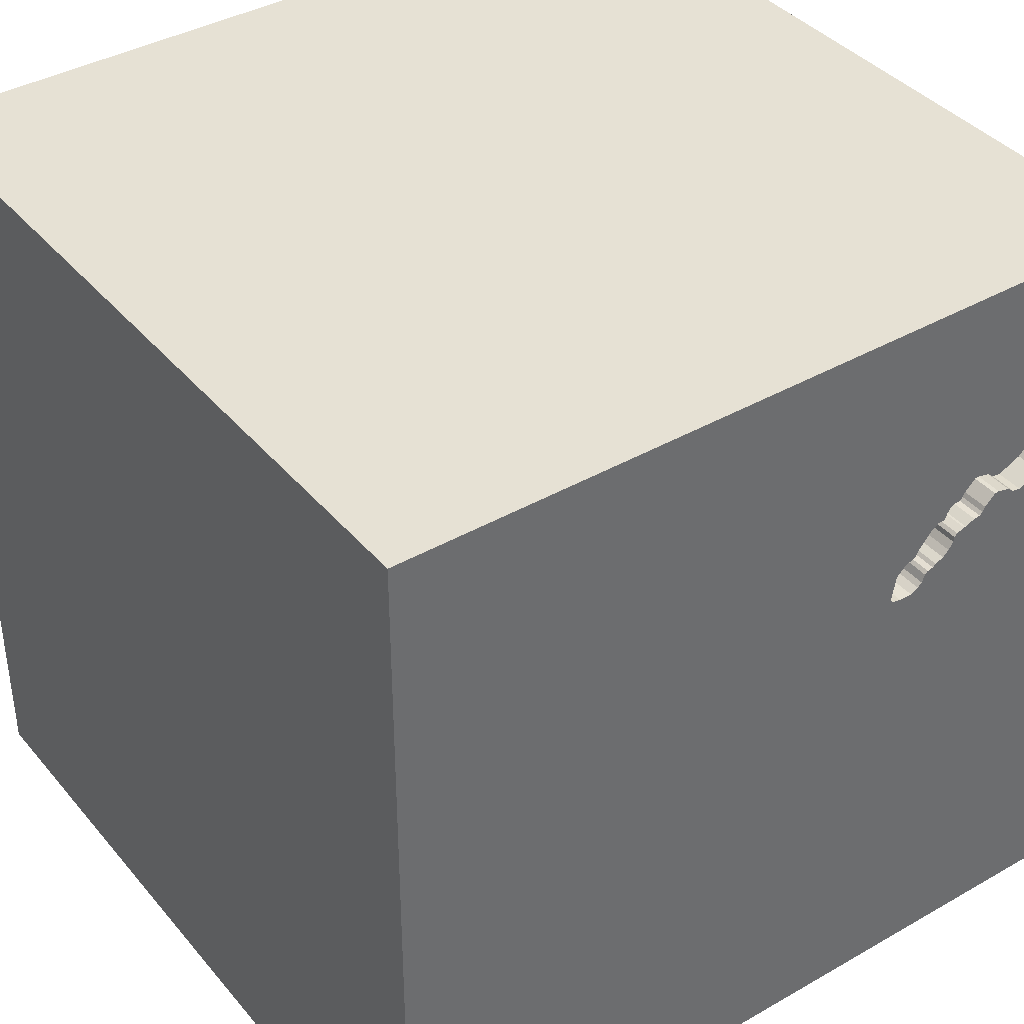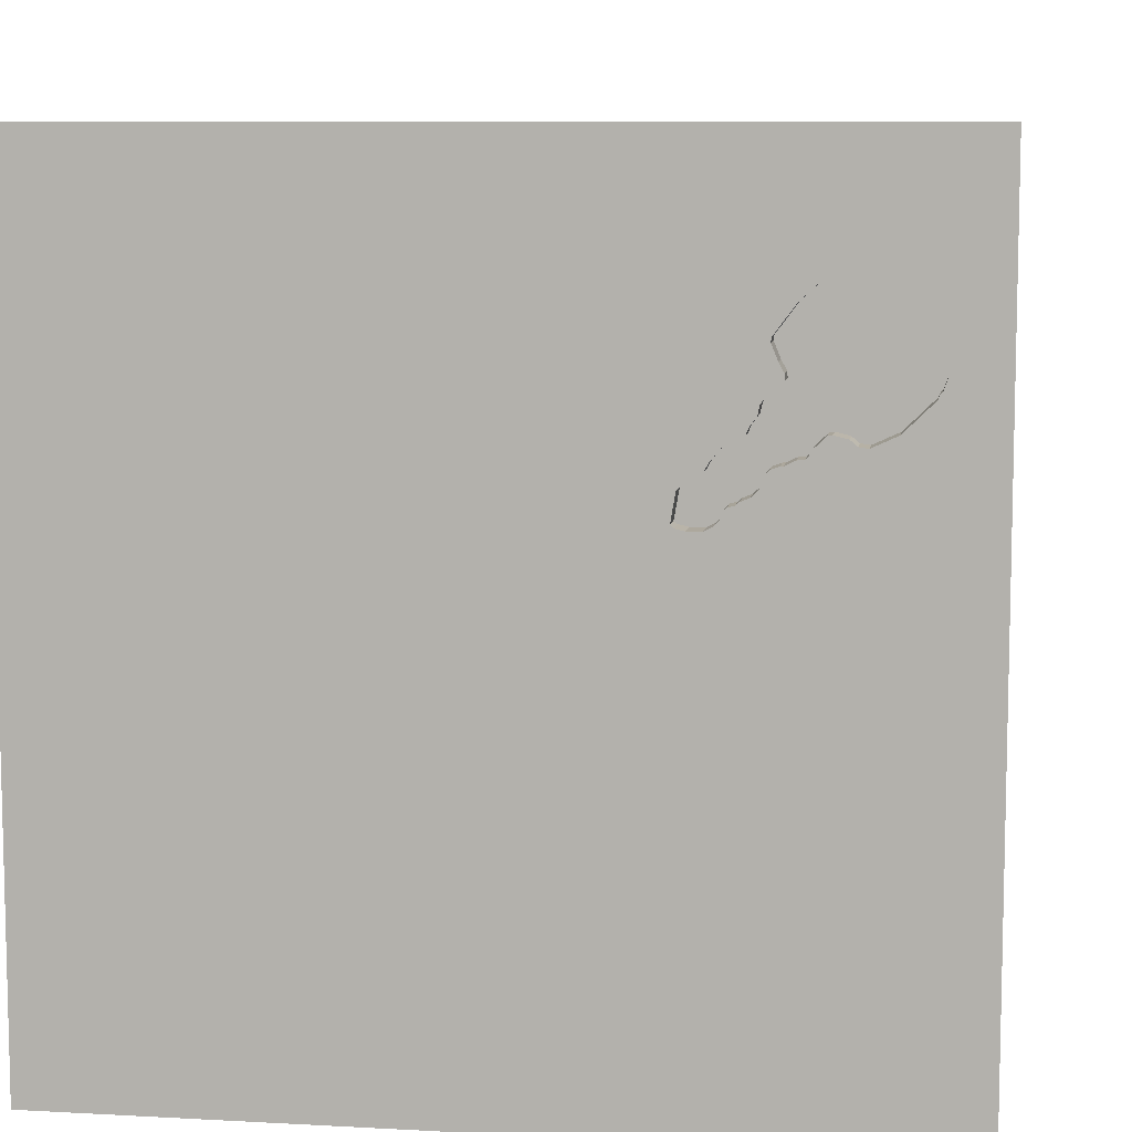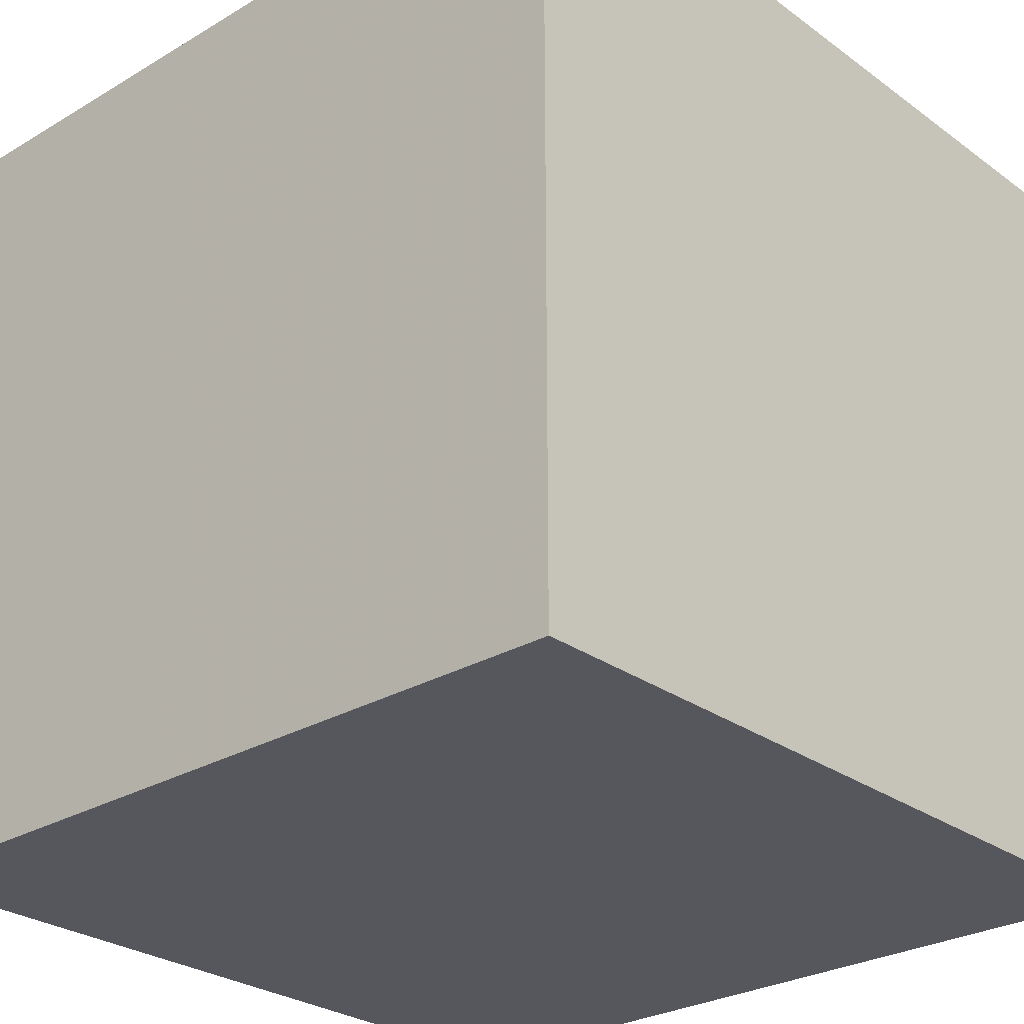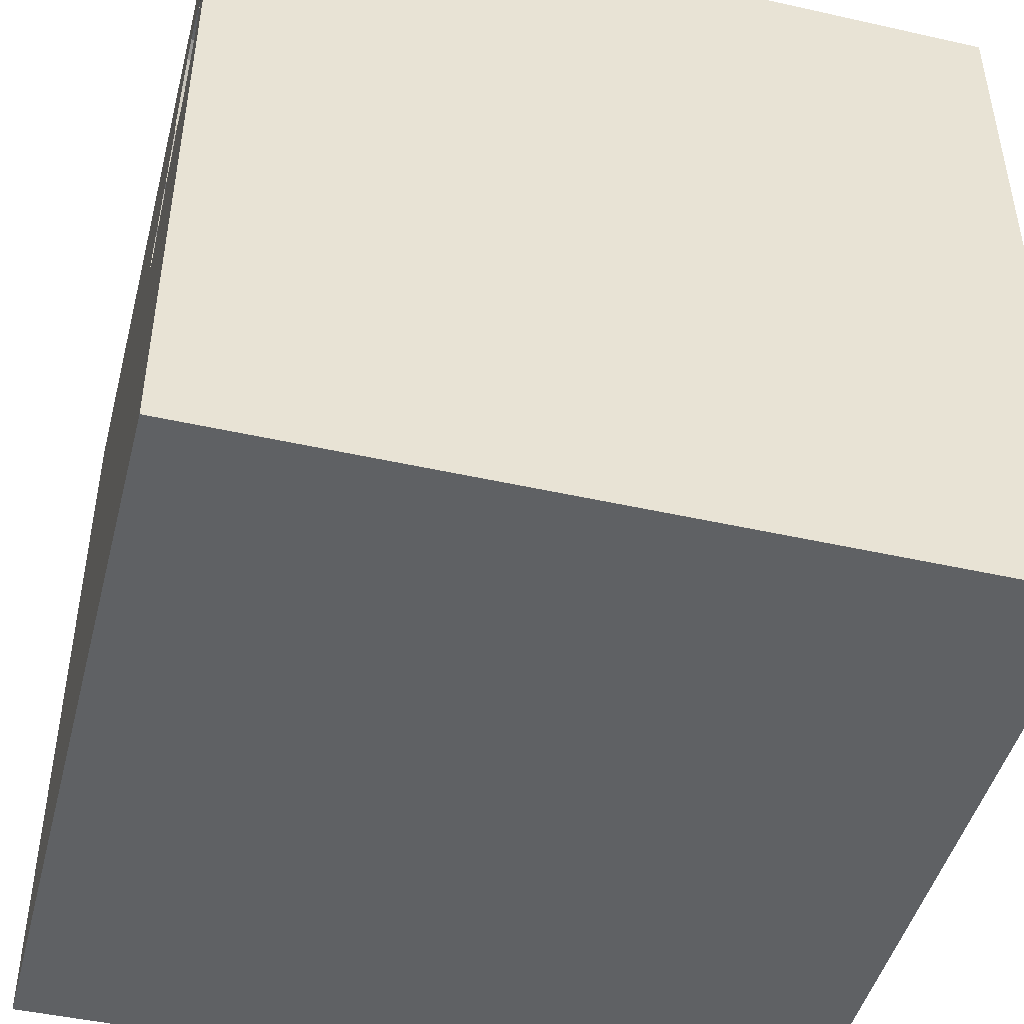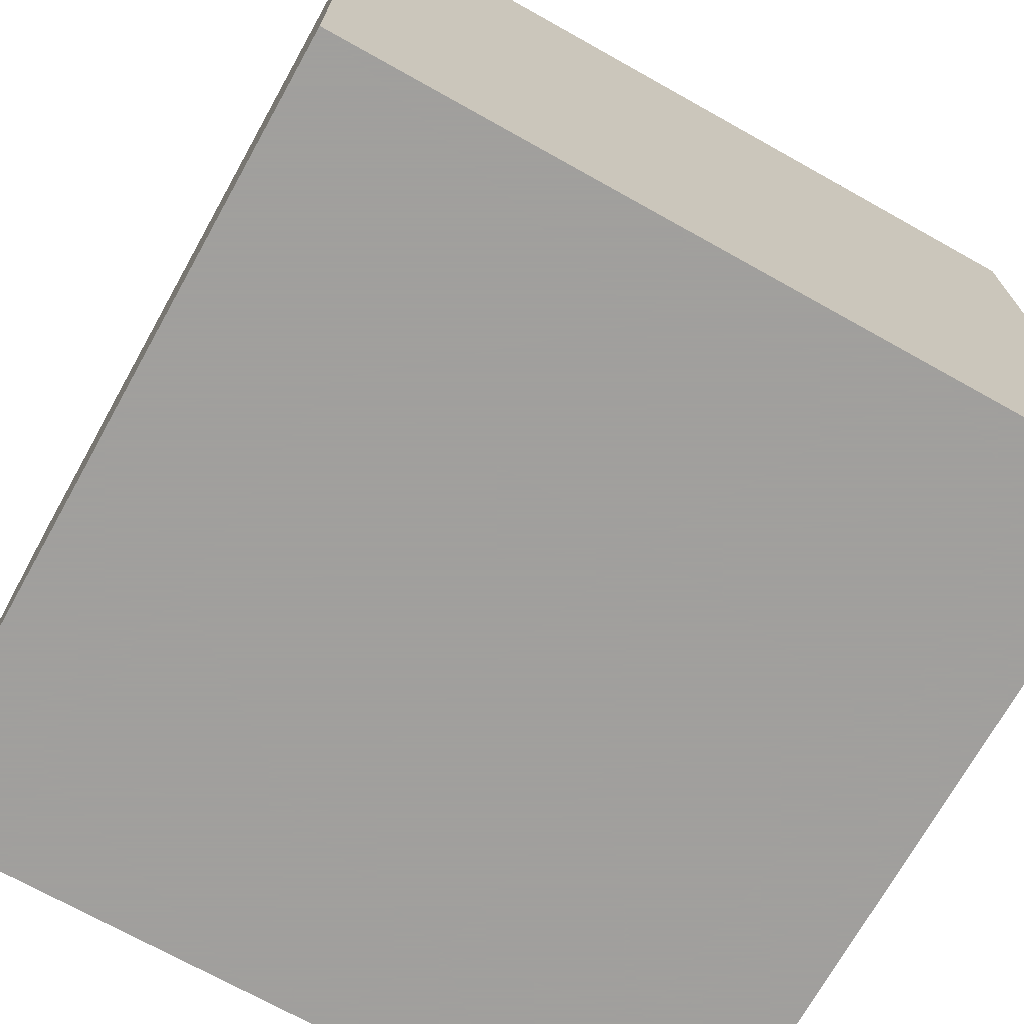
<metadata>
{"format":"obj","ext":"obj","renderer":"f3d","projection":"perspective","resolution":1024,"background":"white","views":[{"elev":39.2,"azim":144.5,"up":"+Z"},{"elev":8.5,"azim":-171.5,"up":"+Z"},{"elev":-27.6,"azim":42.2,"up":"+Y"},{"elev":-46.3,"azim":-104.4,"up":"+Z"},{"elev":-71.5,"azim":60.8,"up":"+Z"}]}
</metadata>
<code>
o key_188
v -0.6907 1.5 0.4065
v -0.6907 1.4 0.4065
v -0.7409 1.5 0.4287
v -1.02 1.5 0.6122
v -0.8877 1.5 0.5454
v -0.7429 1.5 0.6152
v -0.7429 1.4 0.6152
v -0.7383 1.5 0.6107
v -0.7383 1.4 0.6107
v -1.299 1.5 0.7457
v -0.8879 1.5 0.9956
v -0.8879 1.4 0.9956
v -1.2 1.5 1.072
v -1.299 1.4 0.7457
v -1.042 0.3125 -1.5
v -0.6771 0.4948 1.5
v -0.651 -0.2083 1.5
v -0.7031 1.12 1.5
v -0.8333 -0.3516 -1.5
v -0.625 -1.5 0.4036
v -0.651 -1.5 -0.1562
v -0.7552 -1.5 1.302
v -0.9335 1.5 0.5768
v -1.055 1.5 0.1367
v -0.612 1.5 1.224
v -0.9321 1.5 1.036
v -0.8333 1.5 -1.5
v -1.068 1.5 -0.7487
v -0.6771 -1.081 1.5
v -0.6595 1.5 0.358
v -1.313 1.5 0.7865
v -1.29 1.5 0.7367
v -1.29 1.4 0.7367
v -0.5801 1.5 0.4873
v -0.5801 1.4 0.4873
v -0.8116 1.5 0.8805
v -1.325 1.5 0.8432
v -0.6296 1.5 0.5201
v 0.5534 0.1855 -1.5
v 0.4167 0.1562 1.5
v 0.3906 1.198 -1.5
v 0.2604 1.094 1.5
v 0.6315 -0.4427 1.5
v 0.4427 -1.5 0.1562
v 0.5729 -1.5 1.12
v 0.5208 -1.5 -0.5729
v 0.07812 -1.5 0.4167
v 0.05208 -1.5 1.276
v 0.1042 -1.5 -1.5
v 0.599 -1.5 -1.029
v 0.1042 -1.5 1.5
v 0.1562 -1.5 -0.2604
v 0.2083 0.5469 1.5
v -0.01953 1.5 -0.3613
v 0.5599 1.5 0.3678
v 0.3125 1.5 1.042
v 0.1302 1.5 -1.5
v 0.1042 1.5 1.5
v 0.5469 -0.9505 -1.5
v 0.6771 -1.263 1.5
v -0.6789 1.5 0.584
v -0.9242 1.5 0.5587
v -1.322 1.5 0.9478
v -1.038 1.5 0.6075
v -0.8141 1.5 0.8964
v -0.3125 -1.042 -1.5
v 0.05208 -1.029 1.5
v -0.2083 0.4557 -1.5
v -0.05208 -0 1.5
v -0.1823 1.068 1.5
v -0.1562 -0.4688 1.5
v -0.2865 -1.5 -0.5859
v -0.1562 -1.5 -1.224
v -0.1823 1.5 -1.185
v -0.9127 1.5 0.5474
v -0.9127 1.4 0.5474
v -0.5376 1.5 0.3422
v -0.8338 1.5 0.8257
v -0.8537 1.5 0.7731
v -0.5433 1.5 0.4513
v -0.7135 1.5 0.4108
v 1.198 -0.8854 1.5
v 1.25 0.2083 1.5
v 1.185 -0.1823 -1.5
v 1.5 1.5 -1.5
v 1.211 1.042 1.5
v 0.9896 -1.5 0.05208
v 1.276 -1.5 0.9896
v 1.211 -1.5 -0.625
v 1.5 -1.5 -1.5
v 1.5 -1.5 1.5
v 0.8203 1.5 -0.9831
v 1.185 1.5 -0.1432
v 1.25 -0.4167 1.5
v -0.8009 1.5 0.5054
v -0.8009 1.4 0.5054
v -1.182 1.5 0.6219
v -0.6514 1.5 0.3501
v -0.6514 1.4 0.3501
v -0.9706 1.5 1.072
v -0.9706 1.4 1.072
v -0.8141 1.4 0.8964
v -1.164 1.4 1.086
v -0.7569 1.5 0.4354
v -0.7569 1.4 0.4354
v -1.041 1.5 1.101
v -1.041 1.4 1.101
v -1.087 1.5 1.1
v -1.087 1.4 1.1
v -1.324 1.5 0.9374
v -0.7963 1.5 0.7215
v -0.6771 -1.5 -1.198
v -0.5208 -1.5 0.9635
v -0.3385 1.5 0.7422
v -0.7265 1.5 0.6097
v -1.287 1.5 0.7297
v -1.5 -0.5599 1.25
v -1.5 -0.638 -0.3906
v -1.5 -1.094 -1.12
v -1.5 0.1693 -1.152
v -1.5 0.5208 0.2214
v -1.5 0.2214 1.172
v -1.5 0.4167 -0.4687
v -1.5 -0.1562 -1.5
v -1.5 -0.1302 1.5
v -1.5 -0.1823 -0.6641
v -1.5 -0.1562 0.4687
v -1.5 0 0
v -1.5 1.042 0.4167
v -1.5 1.198 0
v -1.5 1.5 1.5
v -1.5 1.042 -0.4297
v -1.5 1.198 0.8594
v -1.5 -0.625 0.599
v -1.5 -0.5208 -1.25
v -1.5 -1.5 -0.8333
v -1.5 -1.5 0.1302
v -1.5 -1.5 1.5
v -1.5 -1.5 -1.5
v -1.5 0.8333 -1.5
v -1.5 0.8333 1.5
v -1.5 0.7552 1.133
v -1.5 1.5 -1.5
v -1.5 1.5 -0.1042
v -1.5 -1.12 0.2604
v -1.5 -1.224 1.029
v -1.5 -1.263 -0.3646
v -1.5 0.8594 -1.042
v -0.8511 1.5 0.5276
v -0.8511 1.4 0.5276
v -0.7825 1.5 0.7034
v -0.7825 1.4 0.7034
v -0.7135 1.4 0.4108
v -0.6792 1.5 0.3953
v -0.6792 1.4 0.3953
v -0.9908 1.5 0.6194
v -0.9908 1.4 0.6194
v -1.095 1.5 0.5819
v -1.095 1.4 0.5819
v 0.6771 1.198 1.5
v 0.8854 -1.5 0.5599
v -0.8338 1.4 0.8257
v -0.6789 1.4 0.584
v -1.295 1.5 0.9981
v -1.295 1.4 0.9981
v -0.8537 1.4 0.7731
v -0.6212 1.5 0.505
v -0.6212 1.4 0.505
v -0.9185 1.5 0.553
v -1.325 1.4 0.8432
v -0.9335 1.4 0.5768
v -0.5264 1.5 0.3537
v -0.5264 1.4 0.3537
v 1.5 -1.019 0.7617
v 1.5 0.0651 0.9017
v 1.5 0.2995 -0.3906
v 1.5 0.7031 -1.5
v 1.5 0.1823 -1.198
v 1.5 -0.1302 1.5
v 1.5 -0.2083 -1.5
v 1.5 1.094 -1.12
v 1.5 1.042 0.4167
v 1.5 1.12 -0.3906
v 1.5 1.5 1.5
v 1.5 -1.5 -0.1302
v 1.5 -1.5 0.8333
v 1.5 0.8333 1.5
v 1.5 1.5 -0.1302
v 1.5 1.5 0.8333
v 1.5 -0.8822 -0.6087
v -0.7249 1.5 0.4221
v -1.276 -0.03906 1.5
v -0.931 1.032 -1.5
v -1.146 -0.5469 1.5
v -1.185 -1.5 -0.651
v -1.276 -1.5 0.2083
v -1.224 -1.5 1.042
v -1.25 0.7943 1.5
v -1.354 1.5 0.625
v -1.107 -1.139 -1.5
v -0.9748 1.5 0.6172
v -0.7799 1.5 0.4579
v -0.7799 1.4 0.4579
v -1.182 1.4 0.6219
v -0.6374 1.5 0.5344
v -0.842 1.5 0.5277
v -0.5717 1.5 0.335
v -0.5717 1.4 0.335
v -0.7984 1.5 0.485
v -0.6217 1.5 0.3345
v -1.236 1.5 1.058
v -1.038 1.4 0.6075
v -0.7499 1.5 0.6355
v -0.7499 1.4 0.6355
v -0.6217 1.4 0.3345
v -0.6675 1.5 0.3658
v -0.7753 1.5 0.6694
v -0.7753 1.4 0.6694
v -1.313 1.4 0.7865
v 0.8333 0.2083 1.5
v 1.12 1.5 1.12
v -0.8877 1.4 0.5454
v -0.7249 1.4 0.4221
v -1.063 1.5 0.5868
v -1.063 1.4 0.5868
v -0.9748 1.4 0.6172
v -0.5376 1.4 0.3422
v -0.6374 1.4 0.5344
v -1.326 1.5 0.9296
v -1.326 1.4 0.9296
v -0.7891 1.5 0.4714
v -0.8123 1.5 0.5166
v -1.236 1.4 1.058
v -1.164 1.5 1.086
v -1.142 1.5 0.6036
v -0.9242 1.4 0.5587
v -0.842 1.4 0.5277
v -0.7963 1.4 0.7215
v -0.6143 1.5 0.4983
v -0.6143 1.4 0.4983
v -0.7133 1.5 0.6086
v -0.7133 1.4 0.6086
v -0.8123 1.4 0.5166
v -1.322 1.4 0.9478
v -0.5433 1.4 0.4513
v -0.6675 1.4 0.3658
v -1.285 1.5 0.7231
v -1.285 1.4 0.7231
v -0.8517 1.5 0.7936
v -0.8517 1.4 0.7936
v -0.8116 1.4 0.8805
v -0.7984 1.4 0.485
f 138 117 146
f 197 22 138
f 125 117 138
f 146 137 138
f 51 29 138
f 194 125 138
f 137 197 138
f 22 51 138
f 137 196 197
f 117 134 146
f 146 145 137
f 138 29 194
f 194 192 125
f 197 113 22
f 22 48 51
f 125 122 117
f 113 48 22
f 51 67 29
f 134 145 146
f 196 20 197
f 145 147 137
f 20 113 197
f 29 17 194
f 117 127 134
f 51 60 67
f 67 71 29
f 194 17 192
f 141 122 125
f 122 127 117
f 147 136 137
f 137 195 196
f 71 17 29
f 192 141 125
f 134 118 145
f 136 195 137
f 20 48 113
f 192 198 141
f 196 21 20
f 20 47 48
f 48 45 51
f 91 60 51
f 141 142 122
f 195 21 196
f 45 91 51
f 17 16 192
f 192 16 198
f 127 118 134
f 118 147 145
f 122 121 127
f 127 128 118
f 147 119 136
f 47 45 48
f 67 43 71
f 71 69 17
f 142 121 122
f 60 43 67
f 141 131 142
f 21 47 20
f 131 133 142
f 118 119 147
f 119 139 136
f 136 139 195
f 47 161 45
f 45 88 91
f 91 82 60
f 69 16 17
f 198 131 141
f 128 126 118
f 16 18 198
f 121 128 127
f 195 112 21
f 21 52 47
f 82 43 60
f 43 69 71
f 142 129 121
f 112 72 21
f 72 52 21
f 44 161 47
f 43 40 69
f 69 53 16
f 198 18 131
f 133 129 142
f 139 112 195
f 118 135 119
f 52 44 47
f 161 88 45
f 126 135 118
f 44 87 161
f 88 186 91
f 40 53 69
f 53 70 16
f 70 18 16
f 234 13 211
f 131 234 211
f 128 123 126
f 174 91 186
f 82 94 43
f 43 220 40
f 25 234 131
f 63 110 131
f 131 211 164
f 131 164 63
f 121 123 128
f 135 139 119
f 25 26 100
f 108 234 25
f 106 108 25
f 25 100 106
f 110 229 37
f 199 131 110
f 129 130 121
f 135 124 139
f 25 114 65
f 25 65 11
f 11 26 25
f 199 110 37
f 10 32 116
f 199 37 31
f 10 116 199
f 199 31 10
f 131 129 133
f 200 139 124
f 66 139 200
f 112 73 72
f 72 46 52
f 52 46 44
f 91 94 82
f 94 220 43
f 114 78 36
f 36 65 114
f 199 116 247
f 97 235 24
f 24 199 247
f 24 247 97
f 131 144 129
f 121 132 123
f 126 120 135
f 19 200 124
f 161 186 88
f 175 91 174
f 91 179 94
f 94 83 220
f 53 42 70
f 18 58 131
f 78 114 111
f 79 249 78
f 111 79 78
f 24 235 158
f 24 158 224
f 224 64 4
f 24 224 4
f 199 144 131
f 130 132 121
f 123 120 126
f 66 200 19
f 139 49 112
f 175 179 91
f 220 53 40
f 70 58 18
f 25 131 58
f 114 115 8
f 114 8 6
f 151 111 114
f 114 6 213
f 213 217 151
f 114 213 151
f 23 24 4
f 23 4 156
f 156 201 23
f 24 144 199
f 66 49 139
f 49 73 112
f 73 46 72
f 46 87 44
f 114 38 205
f 241 115 114
f 114 205 61
f 61 241 114
f 62 169 75
f 24 23 62
f 24 62 75
f 206 232 24
f 75 5 149
f 149 206 24
f 24 75 149
f 144 130 129
f 120 124 135
f 73 50 46
f 161 185 186
f 179 83 94
f 167 38 114
f 54 77 172
f 114 54 172
f 114 172 80
f 34 239 167
f 114 80 34
f 34 167 114
f 3 191 24
f 104 3 24
f 202 104 24
f 232 95 209
f 231 202 24
f 24 232 209
f 24 209 231
f 132 148 123
f 15 19 124
f 87 185 161
f 174 186 185
f 220 160 53
f 53 160 42
f 56 25 58
f 207 77 54
f 24 191 81
f 207 54 24
f 216 30 98
f 210 207 24
f 1 154 216
f 98 210 24
f 216 98 24
f 81 1 216
f 24 81 216
f 148 120 123
f 39 66 19
f 59 49 66
f 46 89 87
f 190 174 185
f 176 175 174
f 114 25 56
f 54 114 55
f 50 89 46
f 176 174 190
f 220 86 160
f 144 132 130
f 83 86 220
f 42 58 70
f 28 144 24
f 68 39 19
f 49 50 73
f 89 185 87
f 68 19 15
f 59 66 39
f 160 58 42
f 55 114 56
f 28 24 54
f 120 140 124
f 179 187 83
f 92 54 55
f 148 140 120
f 15 124 140
f 50 90 89
f 175 187 179
f 187 86 83
f 144 143 132
f 132 143 148
f 193 15 140
f 193 68 15
f 49 90 50
f 183 175 176
f 184 187 175
f 160 184 58
f 221 56 58
f 28 143 144
f 89 90 185
f 183 182 175
f 86 184 160
f 221 58 184
f 55 56 221
f 74 28 54
f 41 39 68
f 59 90 49
f 190 185 90
f 93 92 55
f 143 140 148
f 41 68 193
f 85 39 41
f 84 59 39
f 178 176 190
f 181 183 176
f 92 74 54
f 181 176 178
f 182 184 175
f 187 184 86
f 193 140 143
f 57 74 92
f 27 28 74
f 57 41 193
f 84 90 59
f 85 183 181
f 188 182 183
f 189 184 182
f 189 221 184
f 189 55 221
f 188 93 55
f 85 92 93
f 85 57 92
f 57 27 74
f 27 143 28
f 27 193 143
f 57 193 27
f 85 41 57
f 177 39 85
f 177 84 39
f 180 90 84
f 180 178 190
f 177 181 178
f 85 188 183
f 188 189 182
f 188 55 189
f 85 93 188
f 177 180 84
f 180 190 90
f 177 178 180
f 85 181 177
f 219 103 33
f 170 103 219
f 14 219 33
f 103 12 33
f 165 103 170
f 31 37 170
f 170 219 31
f 219 14 31
f 14 33 10
f 109 12 103
f 250 33 12
f 165 233 103
f 170 230 165
f 10 31 14
f 32 10 33
f 12 109 101
f 109 103 234
f 234 108 109
f 212 33 250
f 250 12 162
f 233 165 211
f 13 234 103
f 103 233 13
f 230 170 37
f 37 229 230
f 165 230 244
f 116 32 33
f 33 248 116
f 26 11 12
f 12 101 26
f 107 101 109
f 108 106 109
f 212 204 33
f 212 250 157
f 78 249 250
f 250 162 78
f 162 12 102
f 164 211 165
f 211 13 233
f 230 229 110
f 63 164 165
f 165 244 63
f 110 63 244
f 244 230 110
f 248 247 116
f 33 204 248
f 101 100 26
f 11 65 12
f 101 107 100
f 107 109 106
f 212 159 204
f 212 157 4
f 4 64 212
f 166 157 250
f 249 79 250
f 251 162 102
f 102 12 65
f 97 247 248
f 248 204 97
f 106 100 107
f 212 225 159
f 204 159 235
f 235 97 204
f 156 4 157
f 166 226 157
f 166 250 79
f 162 251 78
f 251 102 36
f 65 36 102
f 64 224 225
f 225 212 64
f 159 225 158
f 158 235 159
f 201 156 157
f 157 226 201
f 166 238 226
f 79 111 166
f 36 78 251
f 224 158 225
f 238 166 111
f 171 226 238
f 23 201 226
f 226 171 23
f 171 238 218
f 111 151 152
f 152 238 111
f 222 171 218
f 238 152 218
f 62 23 171
f 171 236 62
f 151 217 152
f 171 222 236
f 222 218 237
f 218 152 217
f 222 76 236
f 222 237 150
f 214 237 218
f 217 213 218
f 169 62 236
f 236 76 169
f 5 75 76
f 76 222 5
f 222 150 5
f 206 149 150
f 150 237 206
f 237 214 7
f 214 218 213
f 75 169 76
f 149 5 150
f 7 243 237
f 213 6 7
f 7 214 213
f 232 206 237
f 237 243 232
f 7 9 243
f 6 8 9
f 9 7 6
f 9 96 243
f 95 232 243
f 243 96 95
f 9 8 115
f 9 163 96
f 115 241 242
f 242 9 115
f 163 9 242
f 203 96 163
f 209 95 96
f 96 252 209
f 241 61 242
f 163 242 61
f 96 203 252
f 203 163 228
f 61 205 163
f 231 209 252
f 252 203 231
f 228 105 203
f 228 163 205
f 202 231 203
f 223 105 228
f 104 202 203
f 203 105 104
f 228 205 38
f 3 104 105
f 105 223 3
f 168 223 228
f 38 167 168
f 168 228 38
f 191 3 223
f 2 223 168
f 223 153 191
f 223 2 153
f 168 240 2
f 167 239 240
f 240 168 167
f 81 191 153
f 153 2 81
f 240 155 2
f 1 81 2
f 35 155 240
f 2 155 1
f 239 34 35
f 35 240 239
f 155 35 245
f 154 1 155
f 155 245 99
f 34 80 245
f 245 35 34
f 216 154 155
f 155 246 216
f 246 155 99
f 215 99 245
f 30 216 246
f 246 99 30
f 99 215 98
f 245 208 215
f 80 172 173
f 173 245 80
f 98 30 99
f 210 98 215
f 245 173 208
f 215 208 210
f 172 77 173
f 227 208 173
f 207 210 208
f 227 173 77
f 77 207 208
f 208 227 77

</code>
